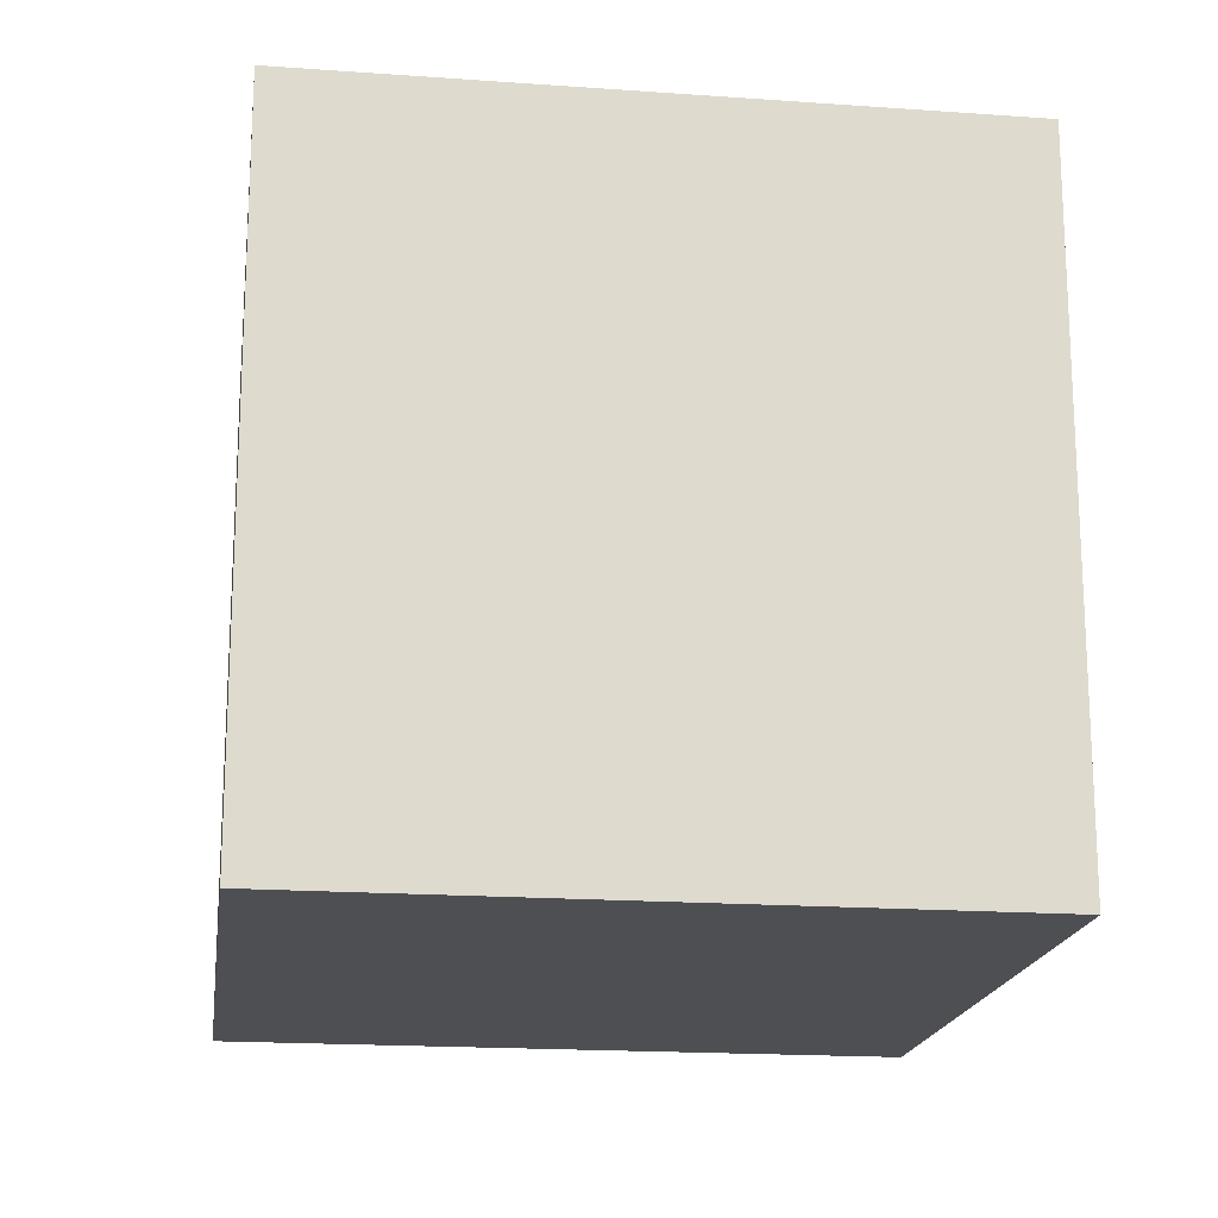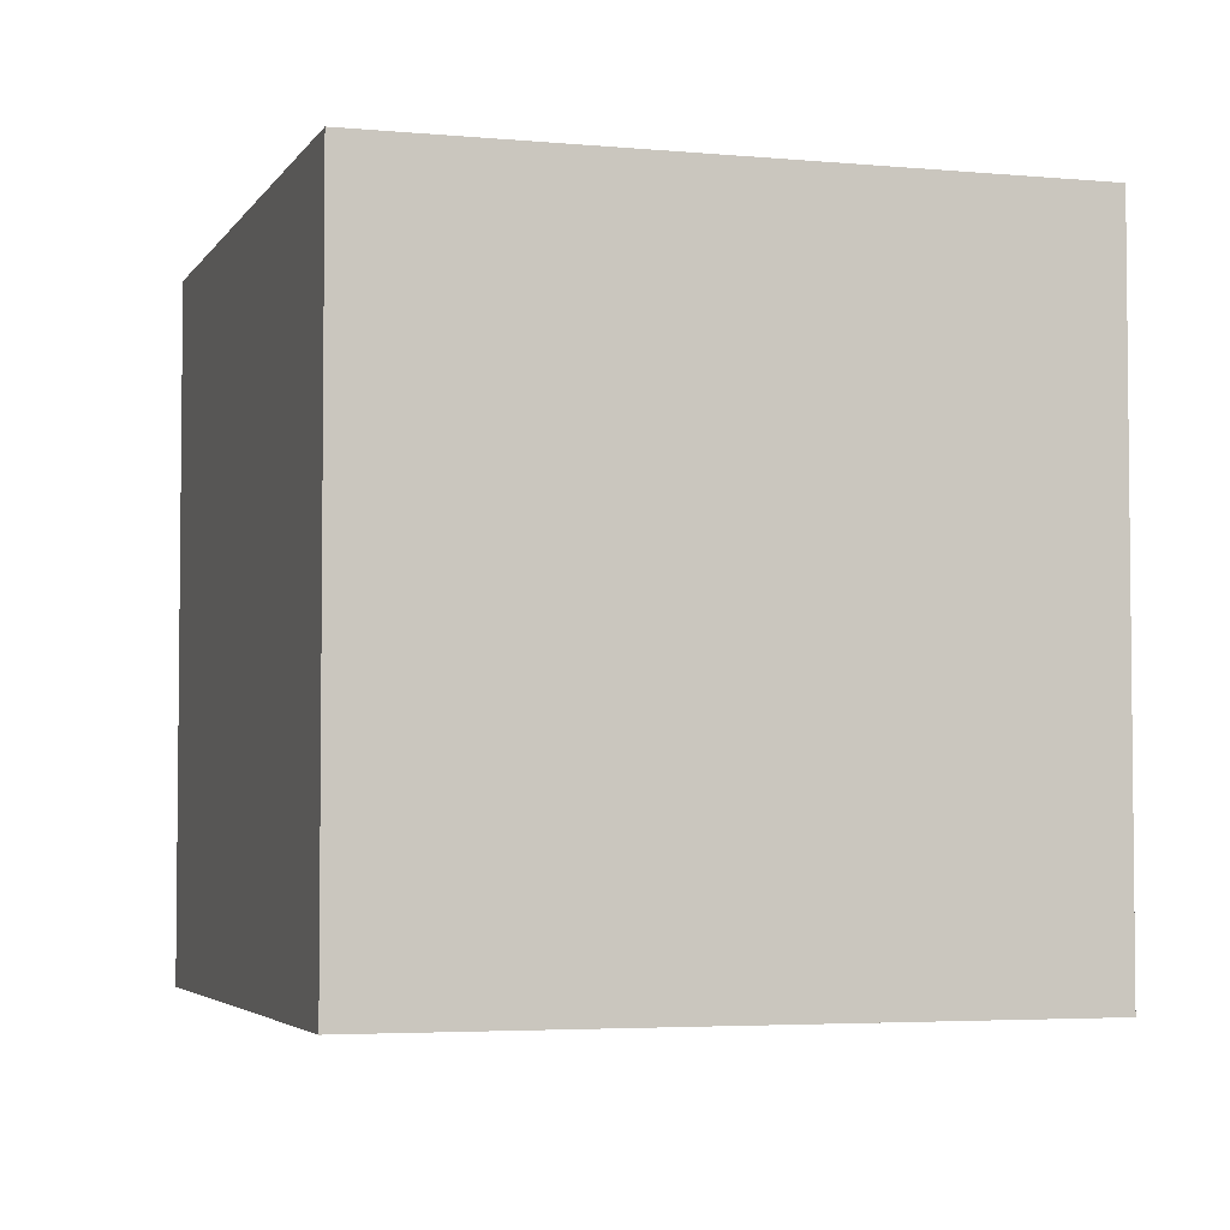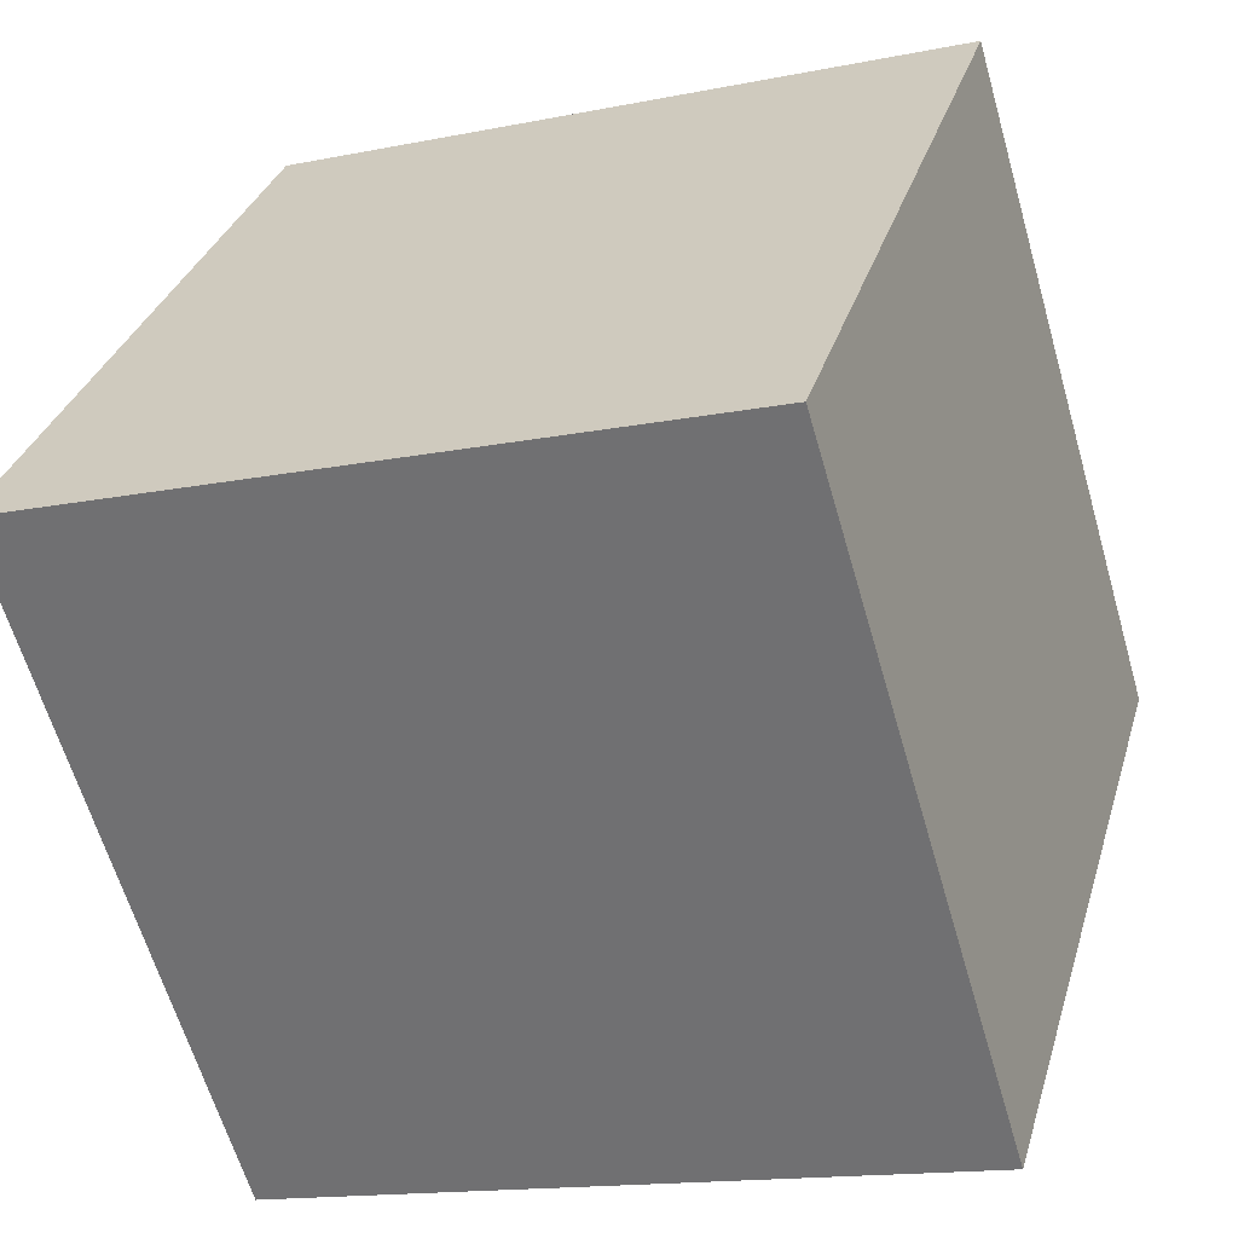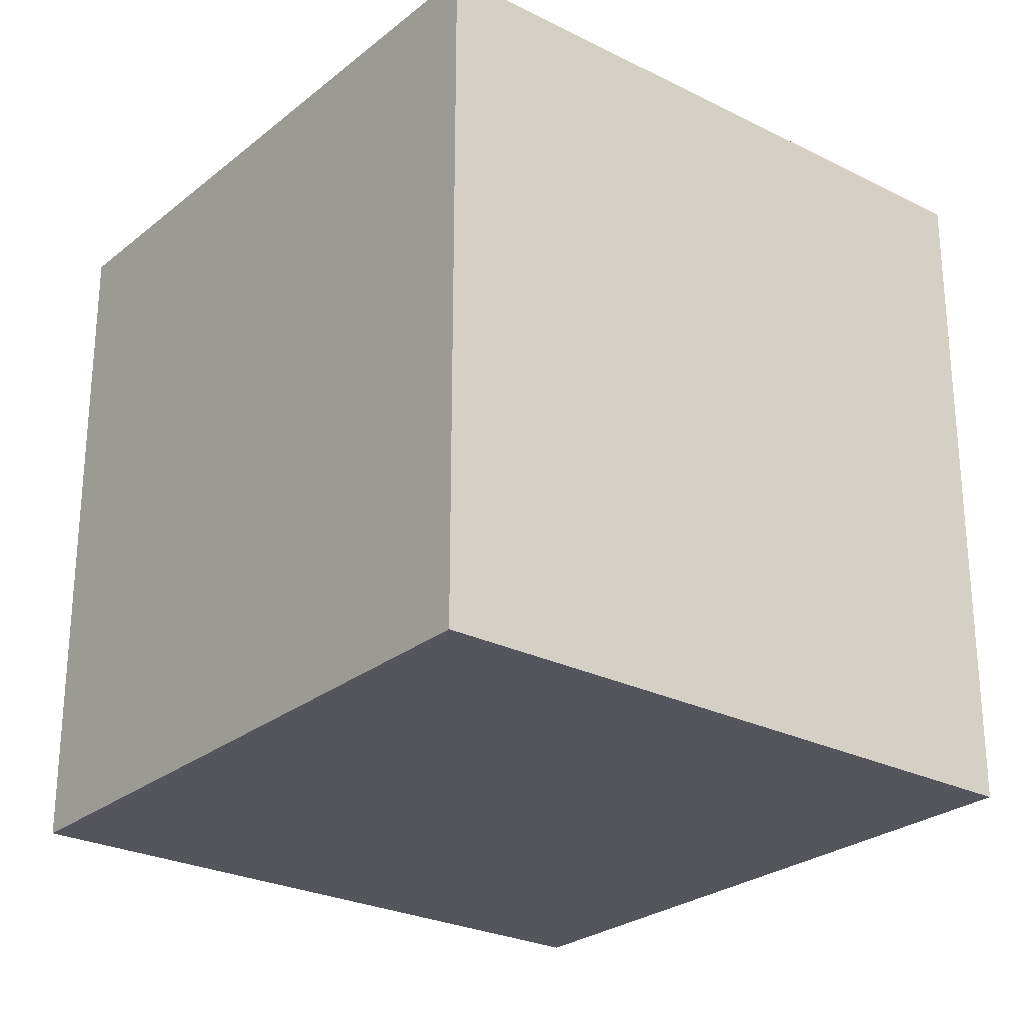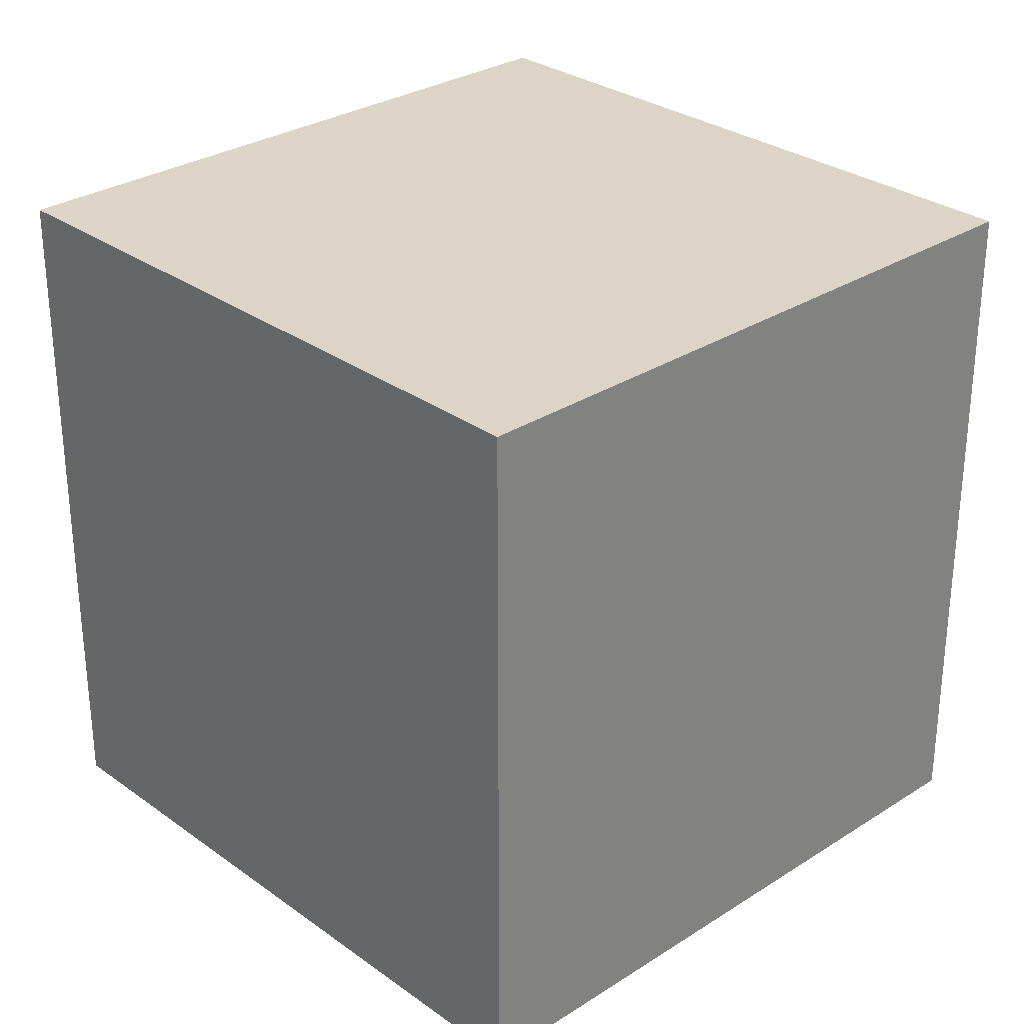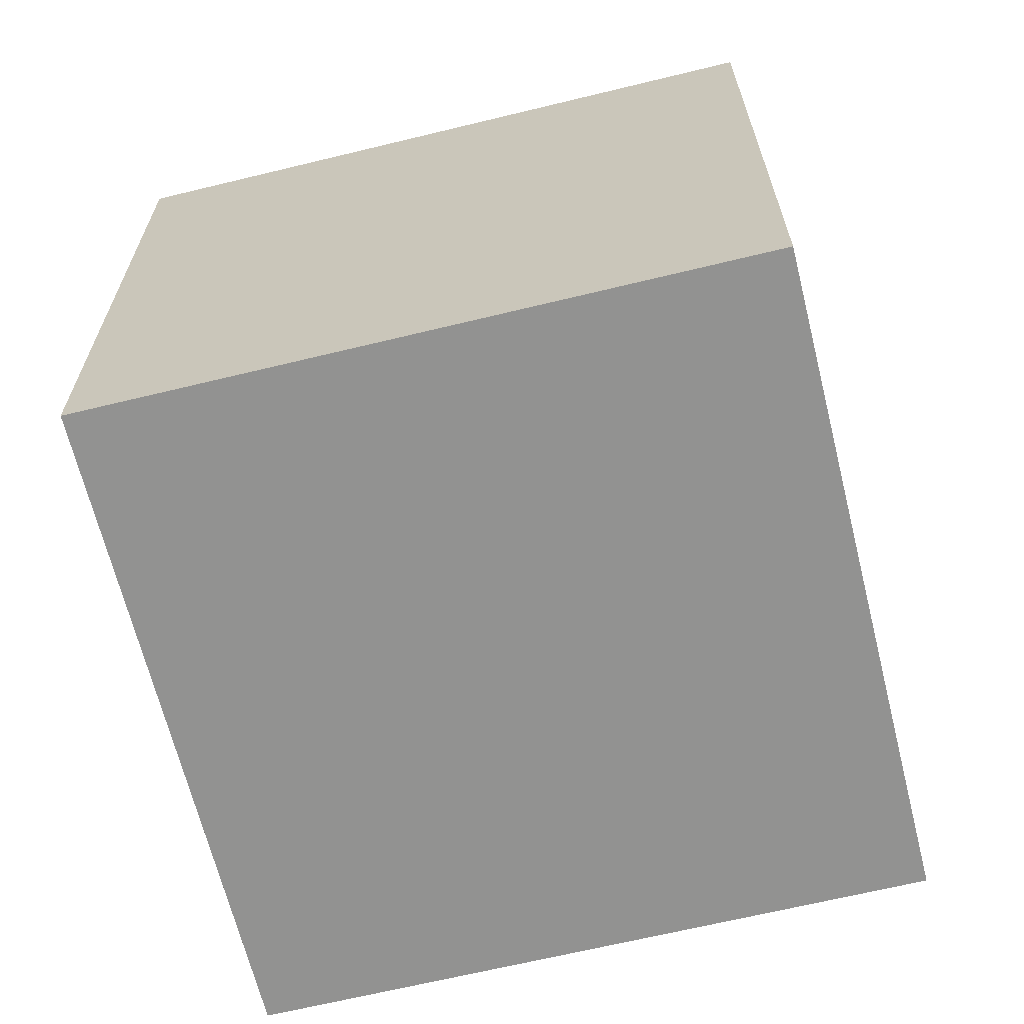
<metadata>
{"format":"obj","ext":"obj","renderer":"f3d","projection":"perspective","resolution":1024,"background":"white","views":[{"elev":-18.1,"azim":-24.5,"up":"+Y"},{"elev":-4.0,"azim":-123.9,"up":"+Y"},{"elev":32.0,"azim":15.6,"up":"+Z"},{"elev":-26.2,"azim":34.9,"up":"+Y"},{"elev":29.6,"azim":-150.0,"up":"+Y"},{"elev":-66.2,"azim":177.2,"up":"+Y"}]}
</metadata>
<code>
o small_box
v 0.534 -1 0.7627
v 0.534 -0.3987 0.7627
v -0.0347 -0.3987 0.5939
v -0.0347 -1 0.5939
v 0.7038 -1 0.1972
v 0.7038 -0.3987 0.1972
v 0.135 -0.3987 0.02845
v 0.135 -1 0.02845
f 6 1 5
f 7 2 6
f 8 3 7
f 5 4 8
f 2 4 1
f 7 5 8
f 6 2 1
f 7 3 2
f 8 4 3
f 5 1 4
f 2 3 4
f 7 6 5

</code>
